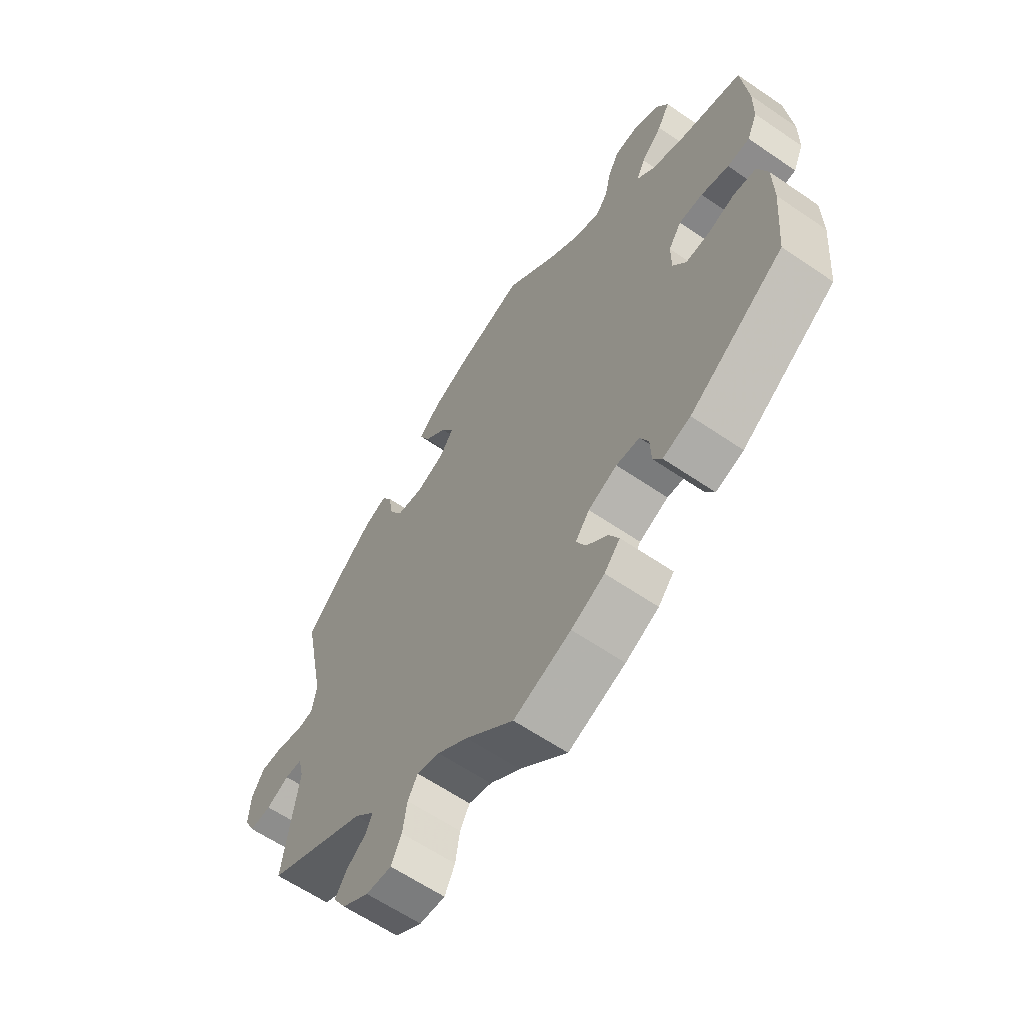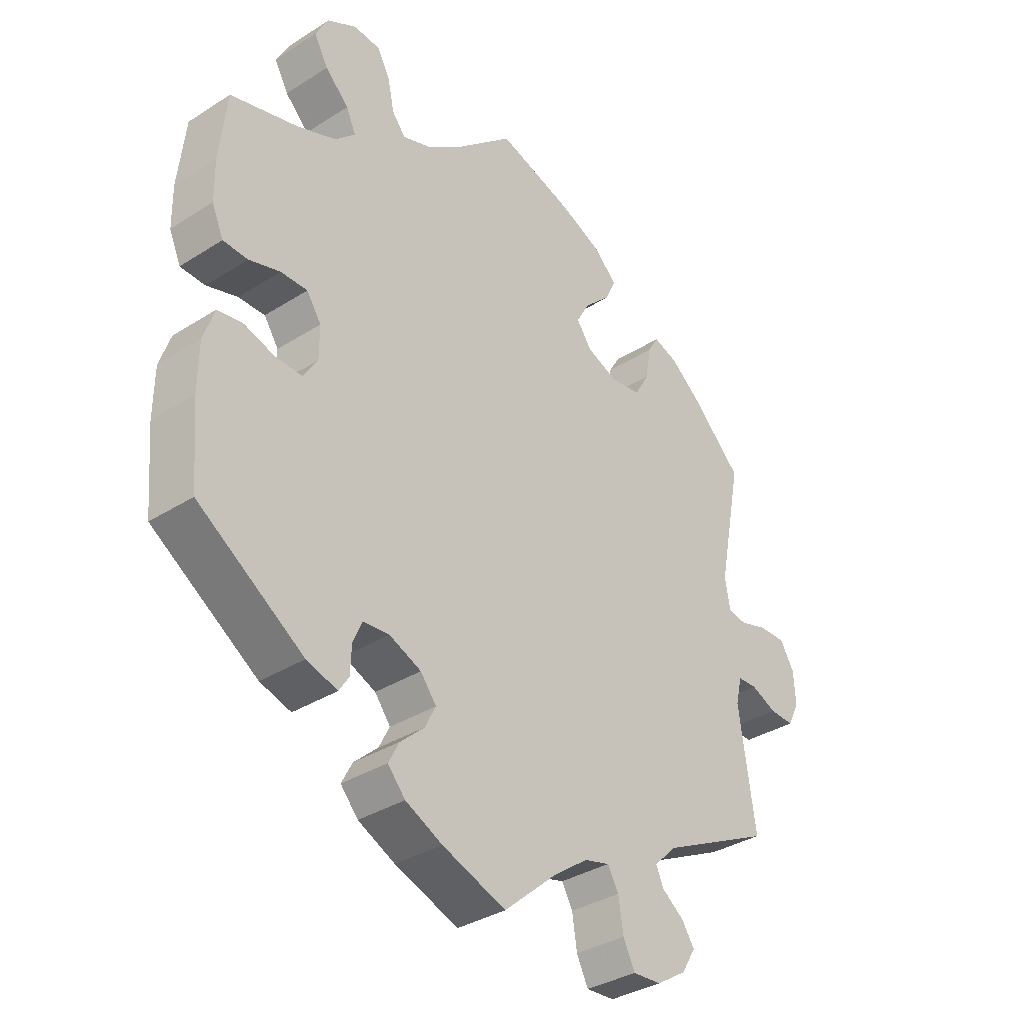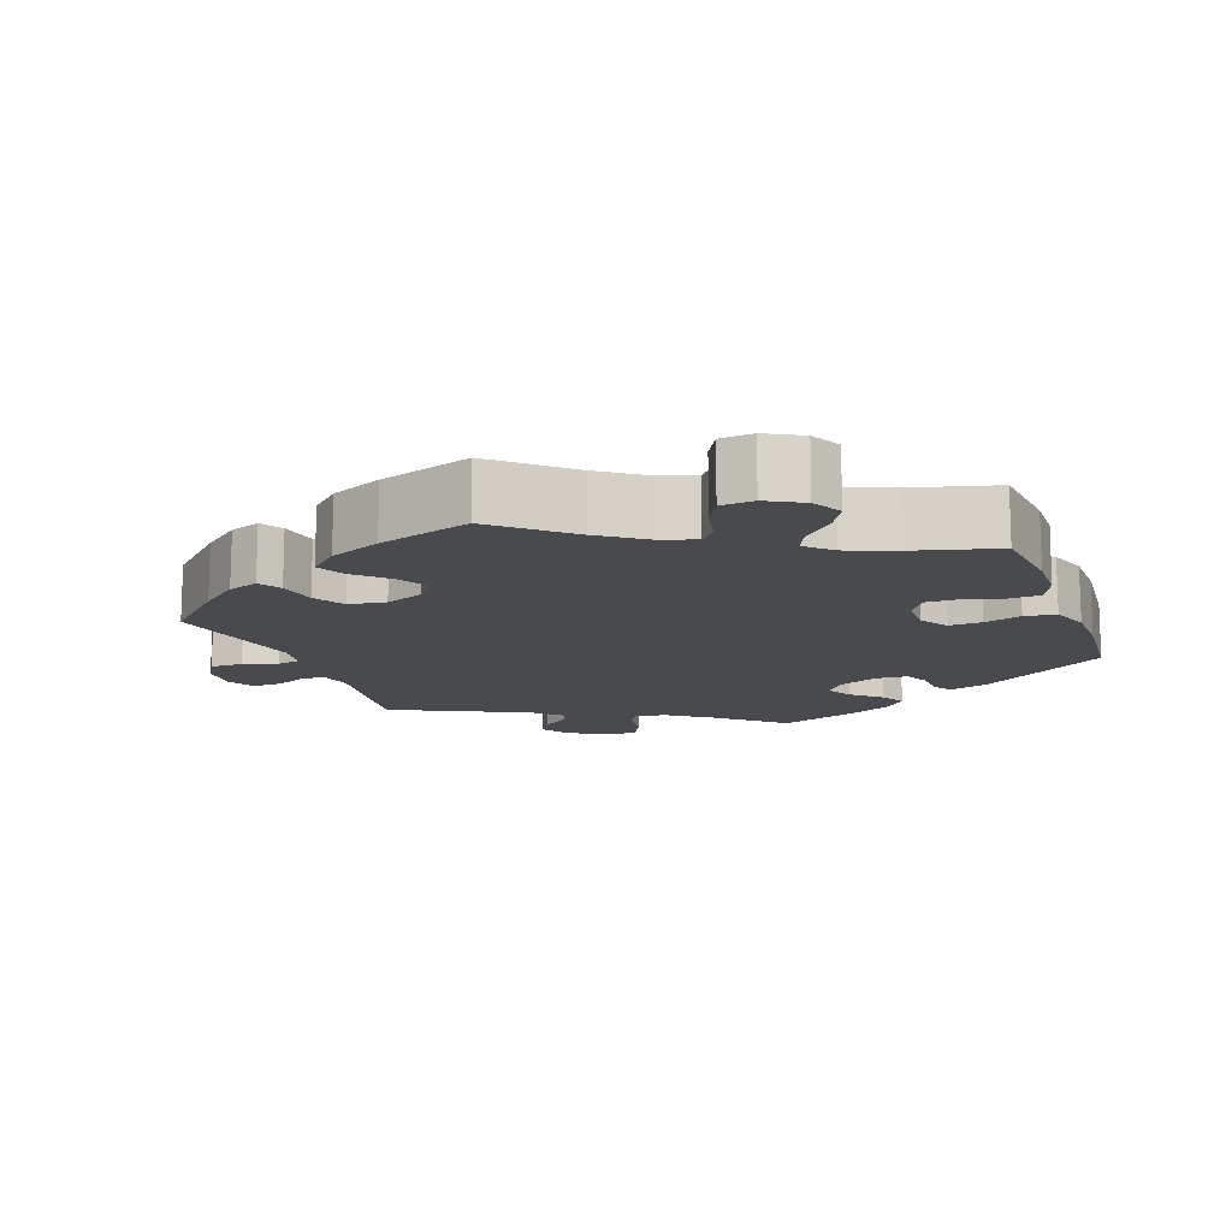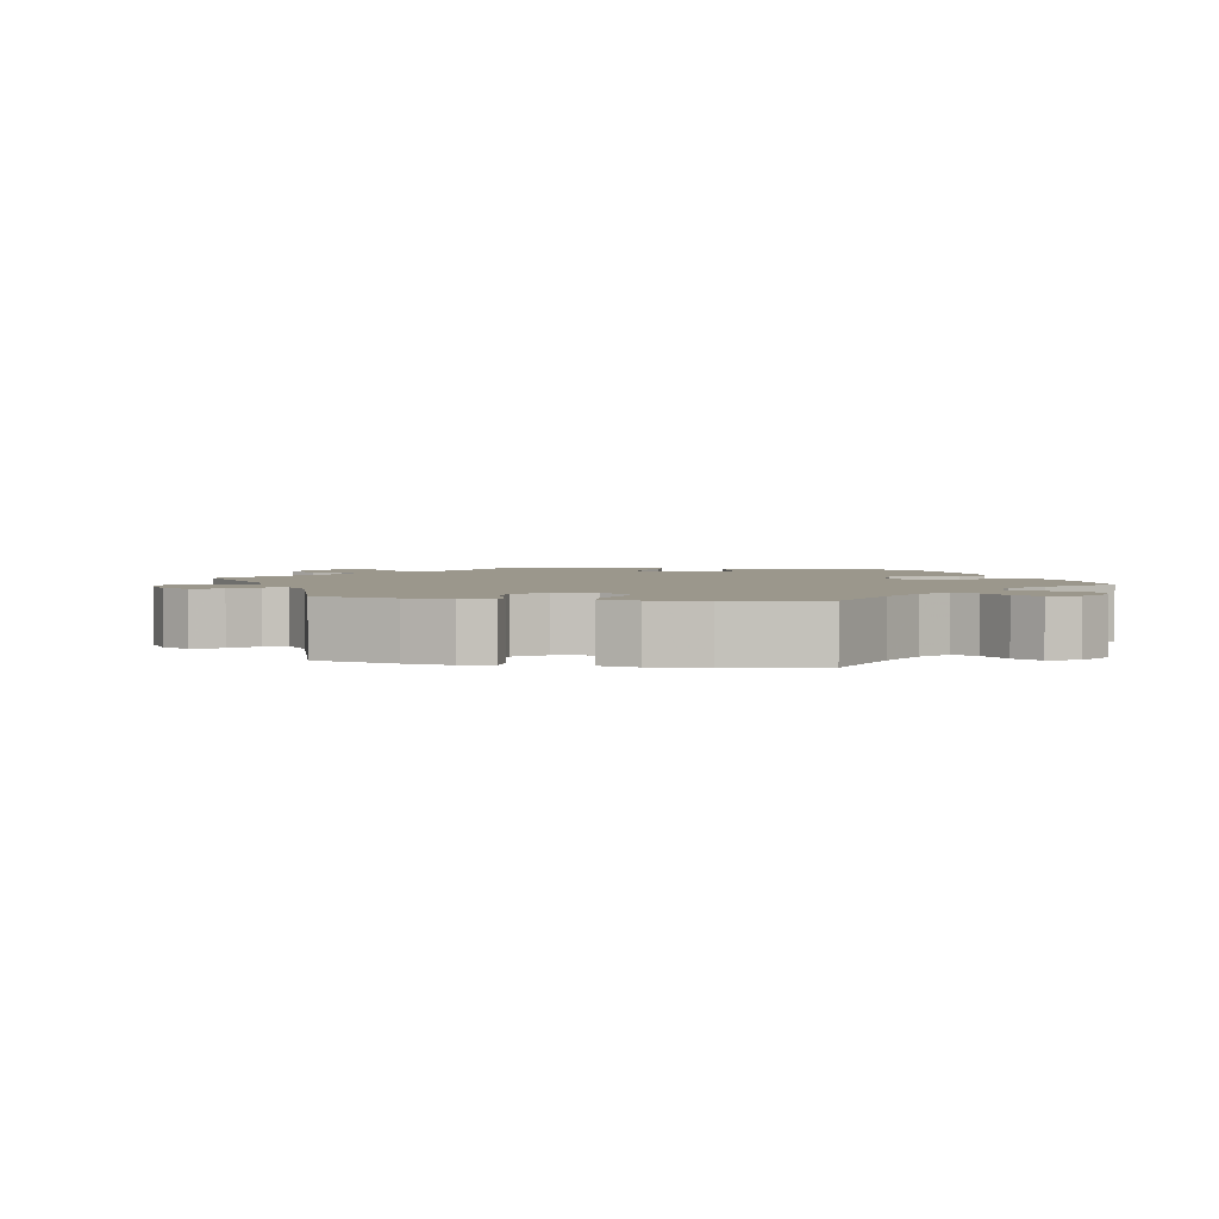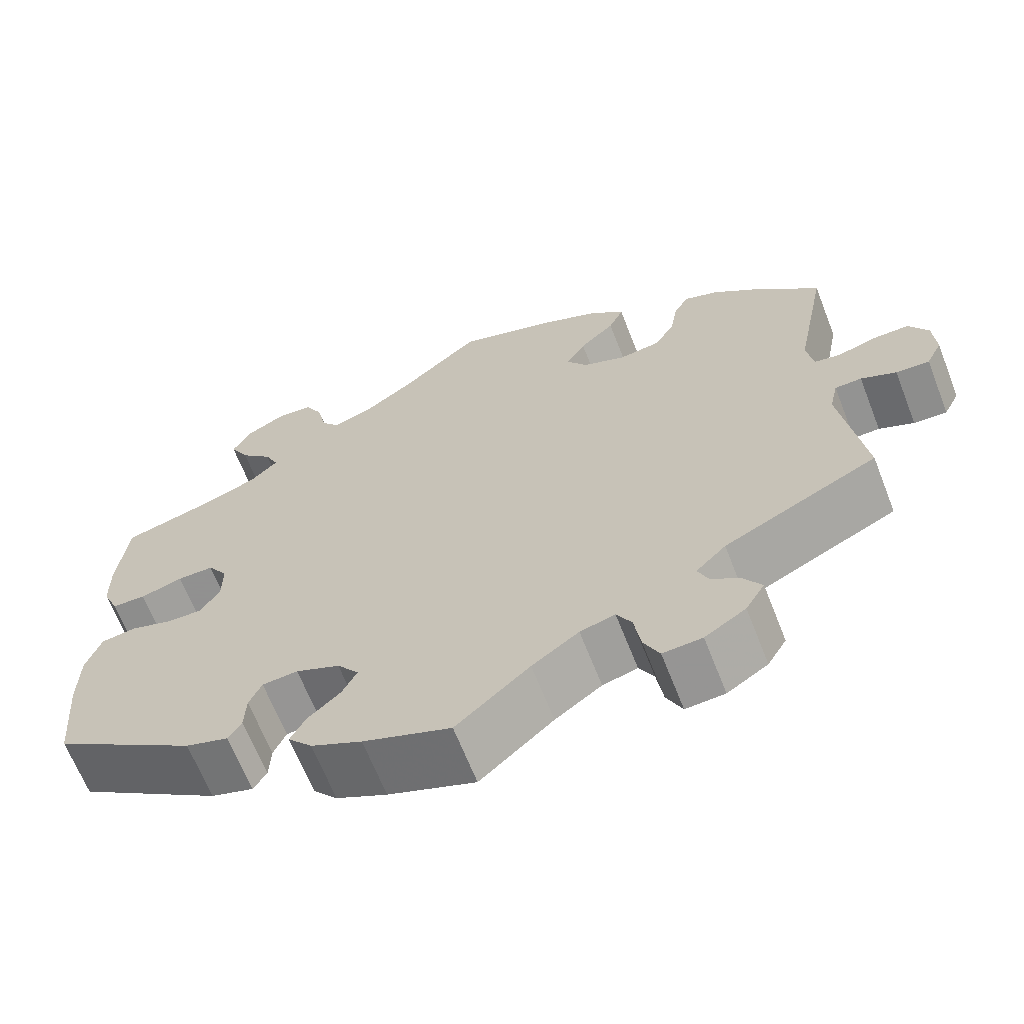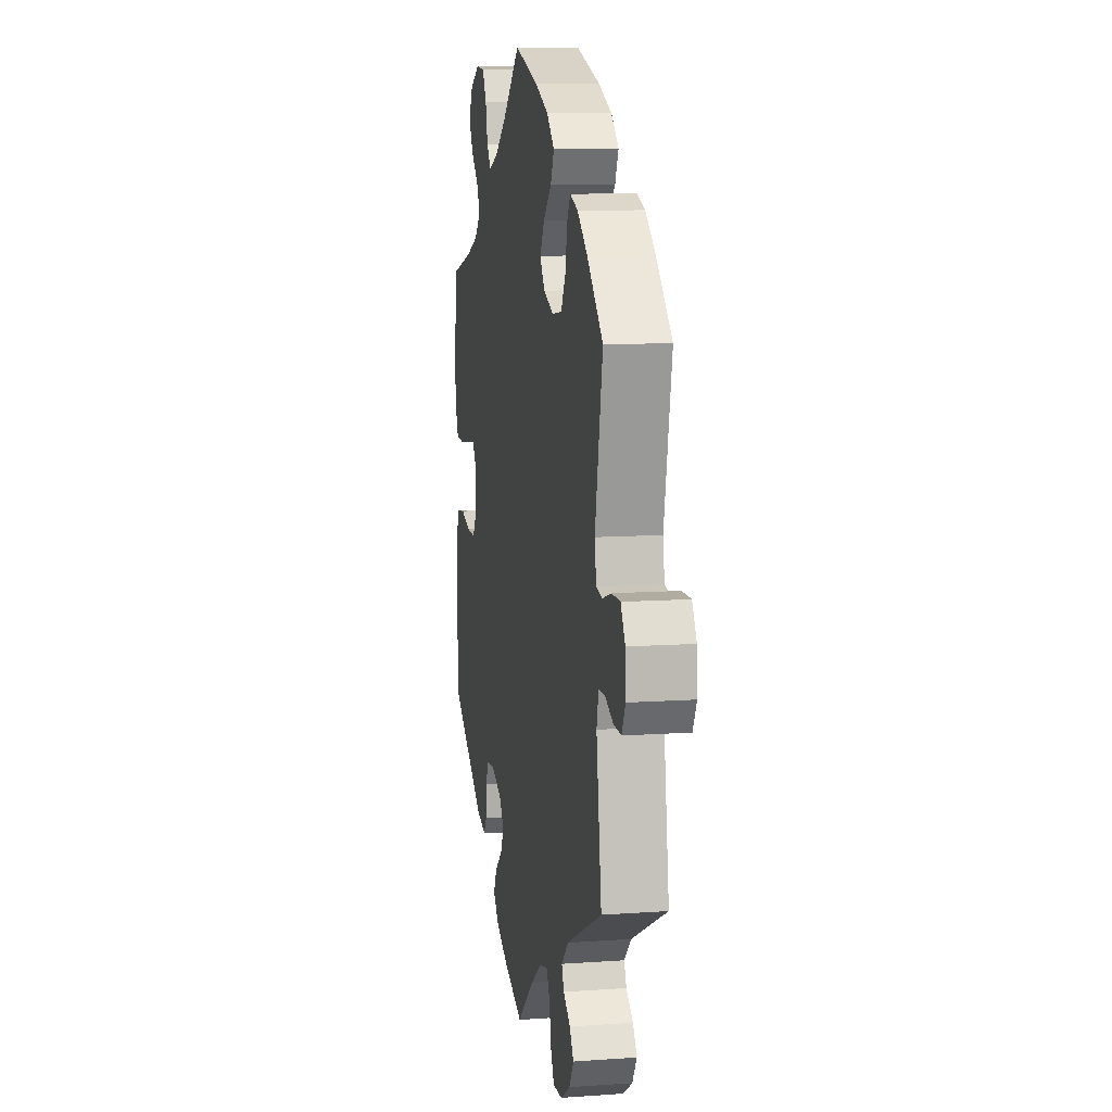
<metadata>
{"format":"obj","ext":"obj","renderer":"f3d","projection":"perspective","resolution":1024,"background":"white","views":[{"elev":-61.9,"azim":55.2,"up":"+Z"},{"elev":-34.8,"azim":130.4,"up":"+Z"},{"elev":-13.3,"azim":20.0,"up":"+Y"},{"elev":2.8,"azim":-19.2,"up":"+Y"},{"elev":-65.8,"azim":-158.6,"up":"+Z"},{"elev":10.1,"azim":-100.3,"up":"+Z"}]}
</metadata>
<code>
v 0.512 0.07 0.179
v 0.511 0.07 0.113
v 0.492 0.07 0.069
v 0.451 0.07 0.067
v 0.4 0.07 0.082
v 0.356 0.07 0.082
v 0.332 0.07 0.046
v 0.332 0.07 -0.007
v 0.356 0.07 -0.044
v 0.4 0.07 -0.042
v 0.45 0.07 -0.026
v 0.492 0.07 -0.032
v 0.51 0.07 -0.084
v 0.511 0.07 -0.161
v 0.5 0.07 -0.289
v 0.326 0.07 -0.406
v 0.275 0.07 -0.422
v 0.259 0.07 -0.397
v 0.257 0.07 -0.352
v 0.242 0.07 -0.318
v 0.199 0.07 -0.315
v 0.146 0.07 -0.338
v 0.12 0.07 -0.372
v 0.138 0.07 -0.407
v 0.177 0.07 -0.442
v 0.195 0.07 -0.476
v 0.166 0.07 -0.509
v 0.105 0.07 -0.539
v 0 0.07 -0.578
v -0.088 0.07 -0.501
v -0.144 0.07 -0.461
v -0.186 0.07 -0.45
v -0.204 0.07 -0.482
v -0.212 0.07 -0.534
v -0.231 0.07 -0.573
v -0.278 0.07 -0.57
v -0.327 0.07 -0.539
v -0.35 0.07 -0.501
v -0.329 0.07 -0.469
v -0.293 0.07 -0.442
v -0.281 0.07 -0.414
v -0.317 0.07 -0.378
v -0.501 0.07 -0.289
v -0.474 0.07 -0.103
v -0.484 0.07 -0.059
v -0.516 0.07 -0.058
v -0.558 0.07 -0.077
v -0.598 0.07 -0.079
v -0.617 0.07 -0.042
v -0.614 0.07 0.012
v -0.591 0.07 0.051
v -0.547 0.07 0.051
v -0.501 0.07 0.037
v -0.47 0.07 0.043
v -0.462 0.07 0.092
v -0.501 0.07 0.289
v -0.419 0.07 0.37
v -0.368 0.07 0.412
v -0.327 0.07 0.427
v -0.309 0.07 0.397
v -0.3 0.07 0.344
v -0.276 0.07 0.302
v -0.226 0.07 0.295
v -0.174 0.07 0.316
v -0.149 0.07 0.352
v -0.172 0.07 0.392
v -0.214 0.07 0.432
v -0.232 0.07 0.47
v -0.193 0.07 0.507
v -0.124 0.07 0.538
v 0 0.07 0.578
v 0.095 0.07 0.495
v 0.155 0.07 0.452
v 0.202 0.07 0.436
v 0.224 0.07 0.464
v 0.235 0.07 0.515
v 0.256 0.07 0.554
v 0.3 0.07 0.558
v 0.348 0.07 0.532
v 0.369 0.07 0.492
v 0.346 0.07 0.45
v 0.307 0.07 0.411
v 0.291 0.07 0.376
v 0.324 0.07 0.344
v 0.388 0.07 0.319
v 0.5 0.07 0.289
v 0.512 0 0.179
v 0.511 0 0.113
v 0.492 0 0.069
v 0.451 0 0.067
v 0.4 0 0.082
v 0.356 0 0.082
v 0.332 0 0.046
v 0.332 0 -0.007
v 0.356 0 -0.044
v 0.4 0 -0.042
v 0.45 0 -0.026
v 0.492 0 -0.032
v 0.51 0 -0.084
v 0.511 0 -0.161
v 0.5 0 -0.289
v 0.326 0 -0.406
v 0.275 0 -0.422
v 0.259 0 -0.397
v 0.257 0 -0.352
v 0.242 0 -0.318
v 0.199 0 -0.315
v 0.146 0 -0.338
v 0.12 0 -0.372
v 0.138 0 -0.407
v 0.177 0 -0.442
v 0.195 0 -0.476
v 0.166 0 -0.509
v 0.105 0 -0.539
v 0 0 -0.578
v -0.088 0 -0.501
v -0.144 0 -0.461
v -0.186 0 -0.45
v -0.204 0 -0.482
v -0.212 0 -0.534
v -0.231 0 -0.573
v -0.278 0 -0.57
v -0.327 0 -0.539
v -0.35 0 -0.501
v -0.329 0 -0.469
v -0.293 0 -0.442
v -0.281 0 -0.414
v -0.317 0 -0.378
v -0.501 0 -0.289
v -0.474 0 -0.103
v -0.484 0 -0.059
v -0.516 0 -0.058
v -0.558 0 -0.077
v -0.598 0 -0.079
v -0.617 0 -0.042
v -0.614 0 0.012
v -0.591 0 0.051
v -0.547 0 0.051
v -0.501 0 0.037
v -0.47 0 0.043
v -0.462 0 0.092
v -0.501 0 0.289
v -0.419 0 0.37
v -0.368 0 0.412
v -0.327 0 0.427
v -0.309 0 0.397
v -0.3 0 0.344
v -0.276 0 0.302
v -0.226 0 0.295
v -0.174 0 0.316
v -0.149 0 0.352
v -0.172 0 0.392
v -0.214 0 0.432
v -0.232 0 0.47
v -0.193 0 0.507
v -0.124 0 0.538
v 0 0 0.578
v 0.095 0 0.495
v 0.155 0 0.452
v 0.202 0 0.436
v 0.224 0 0.464
v 0.235 0 0.515
v 0.256 0 0.554
v 0.3 0 0.558
v 0.348 0 0.532
v 0.369 0 0.492
v 0.346 0 0.45
v 0.307 0 0.411
v 0.291 0 0.376
v 0.324 0 0.344
v 0.388 0 0.319
v 0.5 0 0.289
f 85 86 1 2
f 84 85 2 3
f 83 84 3 4
f 79 80 81 82
f 79 82 83
f 78 79 83
f 75 76 77 78
f 74 75 78 83
f 73 74 83 4
f 69 70 71 72
f 66 67 68 69
f 65 66 69 72
f 64 65 72 73
f 58 59 60 61
f 58 61 62
f 55 56 57 58
f 54 55 58 62
f 50 51 52 53
f 50 53 54
f 49 50 54
f 46 47 48 49
f 45 46 49 54
f 44 45 54 62
f 42 43 44 62
f 37 38 39 40
f 37 40 41
f 36 37 41
f 33 34 35 36
f 32 33 36 41
f 31 32 41 42
f 27 28 29 30
f 27 30 31
f 24 25 26 27
f 23 24 27 31
f 22 23 31 42
f 16 17 18 19
f 16 19 20
f 15 16 20
f 14 15 20 21
f 10 11 12 13
f 9 10 13 14
f 64 73 4 5
f 63 64 5 6
f 62 63 6 7
f 42 62 7 8
f 22 42 8 9
f 9 14 21 22
f 88 87 172 171
f 89 88 171 170
f 90 89 170 169
f 168 167 166 165
f 169 168 165
f 169 165 164
f 164 163 162 161
f 169 164 161 160
f 90 169 160 159
f 158 157 156 155
f 155 154 153 152
f 158 155 152 151
f 159 158 151 150
f 147 146 145 144
f 148 147 144
f 144 143 142 141
f 148 144 141 140
f 139 138 137 136
f 140 139 136
f 140 136 135
f 135 134 133 132
f 140 135 132 131
f 148 140 131 130
f 148 130 129 128
f 126 125 124 123
f 127 126 123
f 127 123 122
f 122 121 120 119
f 127 122 119 118
f 128 127 118 117
f 116 115 114 113
f 117 116 113
f 113 112 111 110
f 117 113 110 109
f 128 117 109 108
f 105 104 103 102
f 106 105 102
f 106 102 101
f 107 106 101 100
f 99 98 97 96
f 100 99 96 95
f 91 90 159 150
f 92 91 150 149
f 93 92 149 148
f 94 93 148 128
f 95 94 128 108
f 108 107 100 95
f 1 87 88 2
f 2 88 89 3
f 3 89 90 4
f 4 90 91 5
f 5 91 92 6
f 6 92 93 7
f 7 93 94 8
f 8 94 95 9
f 9 95 96 10
f 10 96 97 11
f 11 97 98 12
f 12 98 99 13
f 13 99 100 14
f 14 100 101 15
f 15 101 102 16
f 16 102 103 17
f 17 103 104 18
f 18 104 105 19
f 19 105 106 20
f 20 106 107 21
f 21 107 108 22
f 22 108 109 23
f 23 109 110 24
f 24 110 111 25
f 25 111 112 26
f 26 112 113 27
f 27 113 114 28
f 28 114 115 29
f 29 115 116 30
f 30 116 117 31
f 31 117 118 32
f 32 118 119 33
f 33 119 120 34
f 34 120 121 35
f 35 121 122 36
f 36 122 123 37
f 37 123 124 38
f 38 124 125 39
f 39 125 126 40
f 40 126 127 41
f 41 127 128 42
f 42 128 129 43
f 43 129 130 44
f 44 130 131 45
f 45 131 132 46
f 46 132 133 47
f 47 133 134 48
f 48 134 135 49
f 49 135 136 50
f 50 136 137 51
f 51 137 138 52
f 52 138 139 53
f 53 139 140 54
f 54 140 141 55
f 55 141 142 56
f 56 142 143 57
f 57 143 144 58
f 58 144 145 59
f 59 145 146 60
f 60 146 147 61
f 61 147 148 62
f 62 148 149 63
f 63 149 150 64
f 64 150 151 65
f 65 151 152 66
f 66 152 153 67
f 67 153 154 68
f 68 154 155 69
f 69 155 156 70
f 70 156 157 71
f 71 157 158 72
f 72 158 159 73
f 73 159 160 74
f 74 160 161 75
f 75 161 162 76
f 76 162 163 77
f 77 163 164 78
f 78 164 165 79
f 79 165 166 80
f 80 166 167 81
f 81 167 168 82
f 82 168 169 83
f 83 169 170 84
f 84 170 171 85
f 85 171 172 86
f 86 172 87 1

</code>
